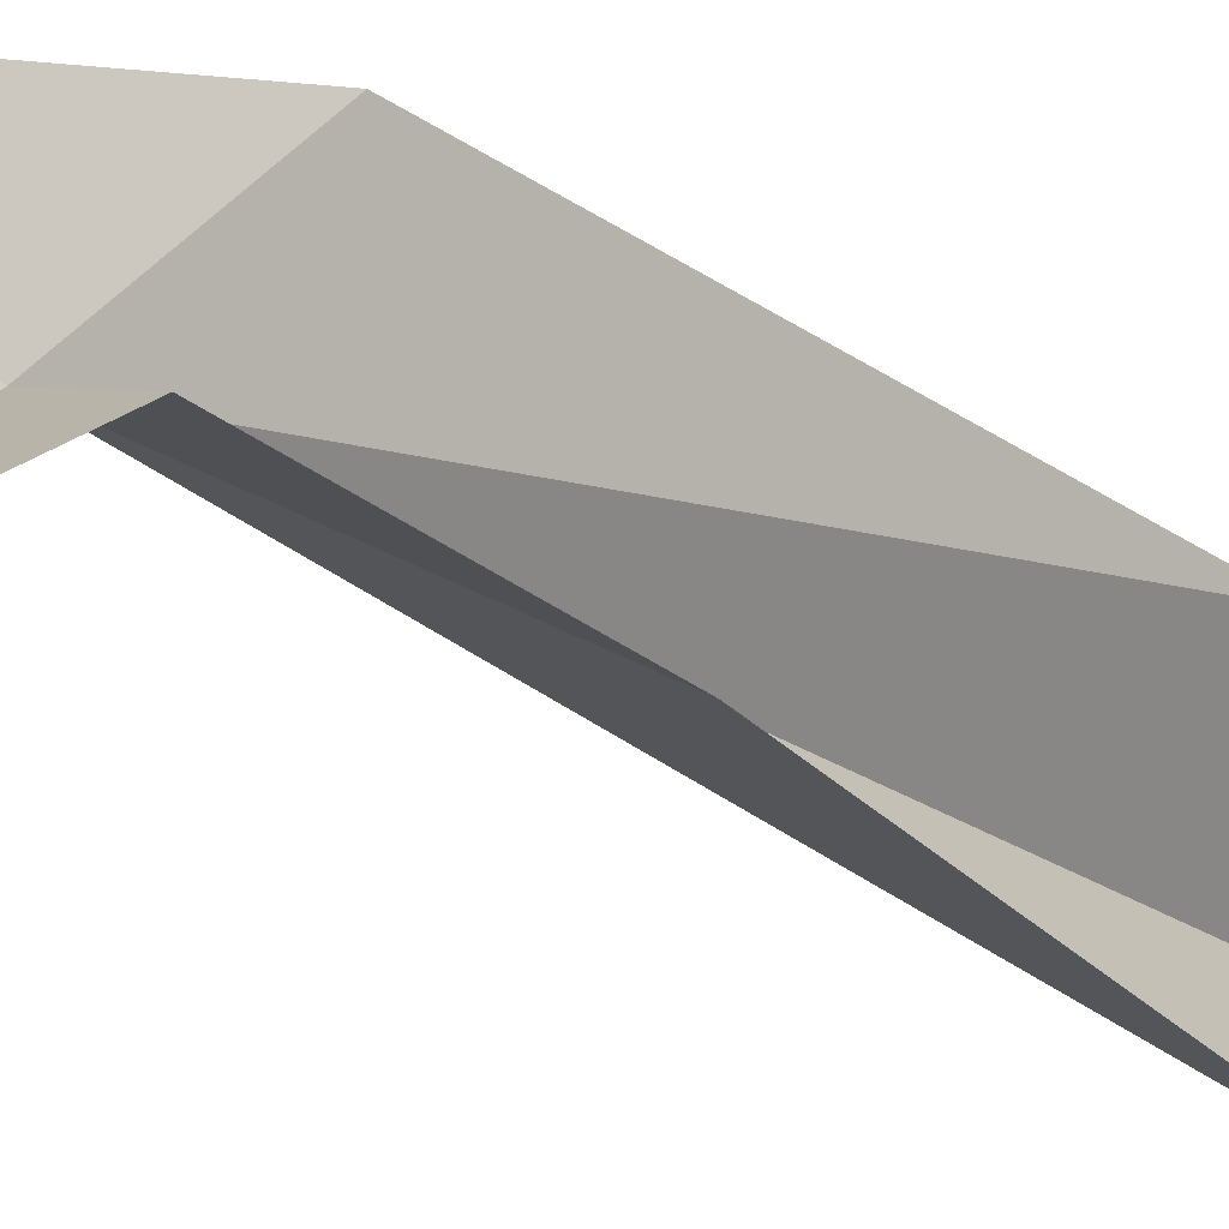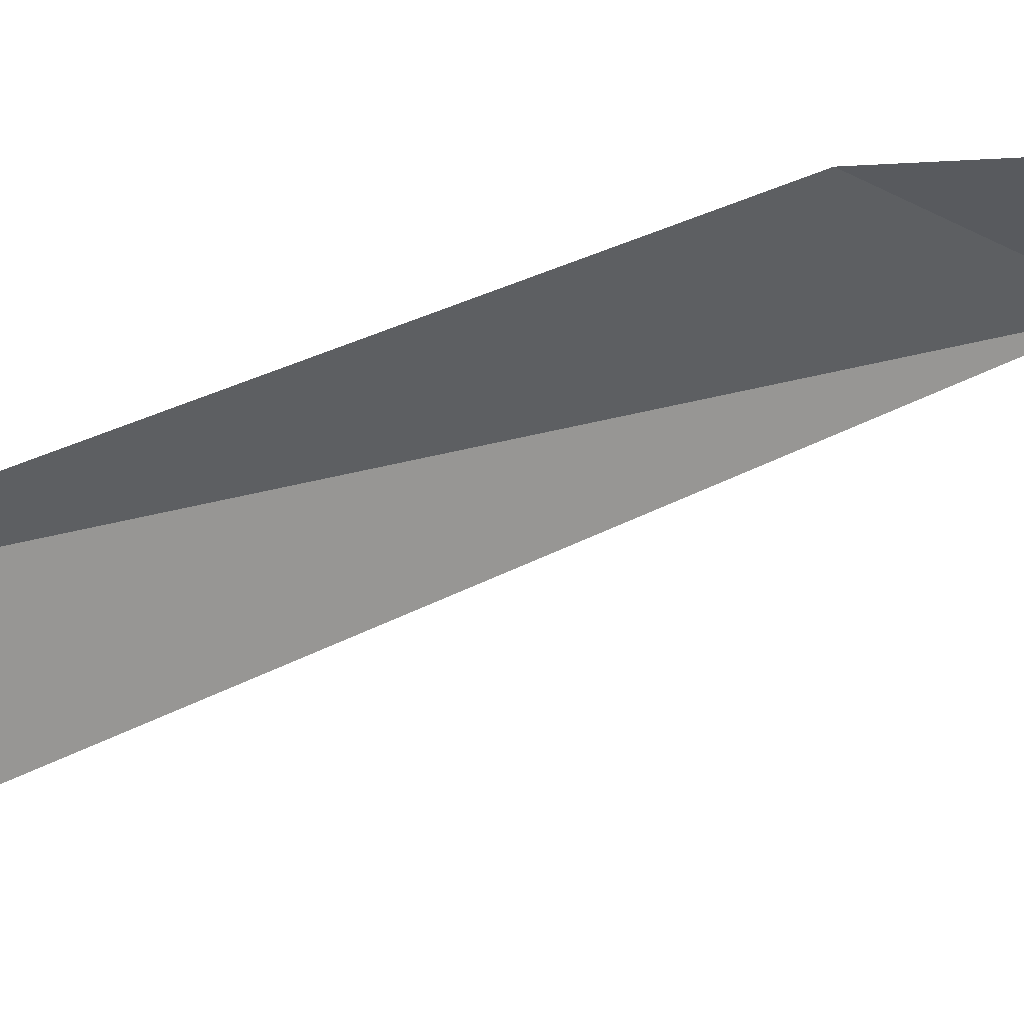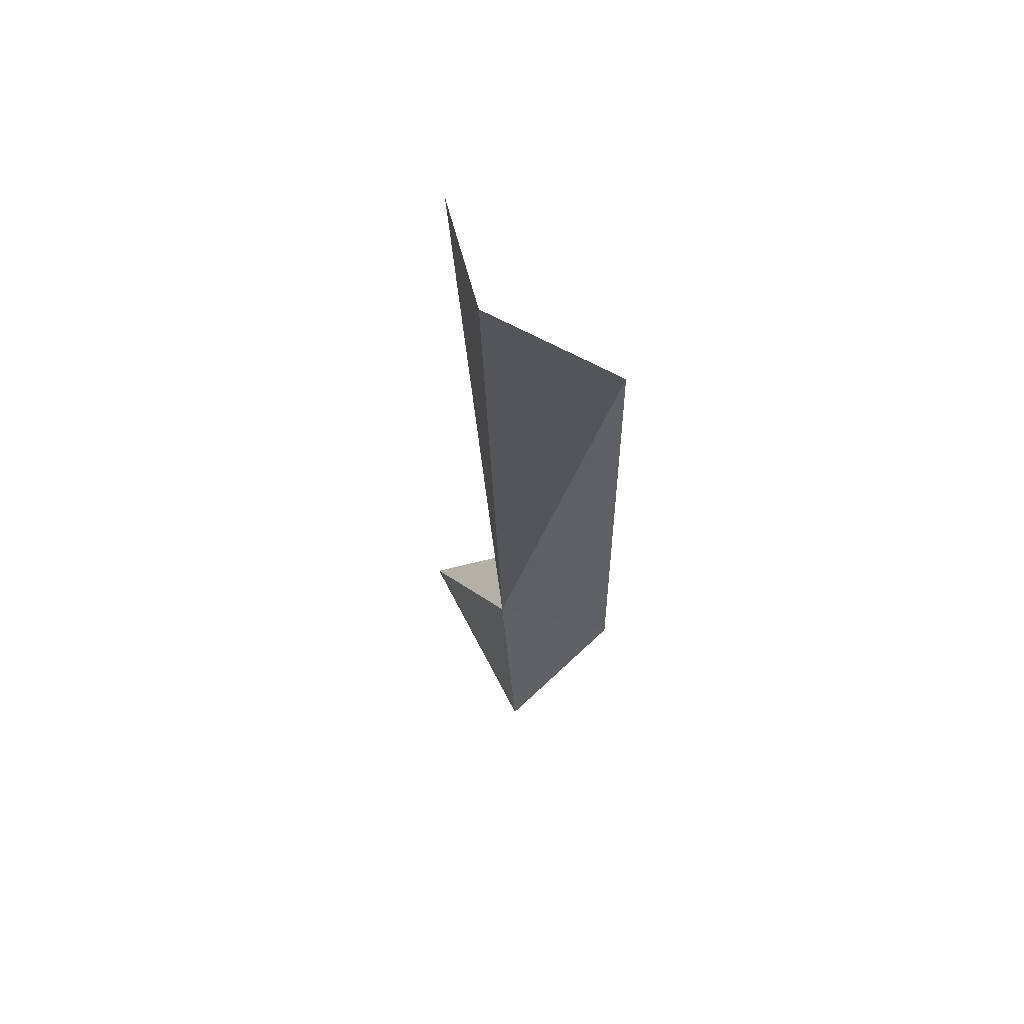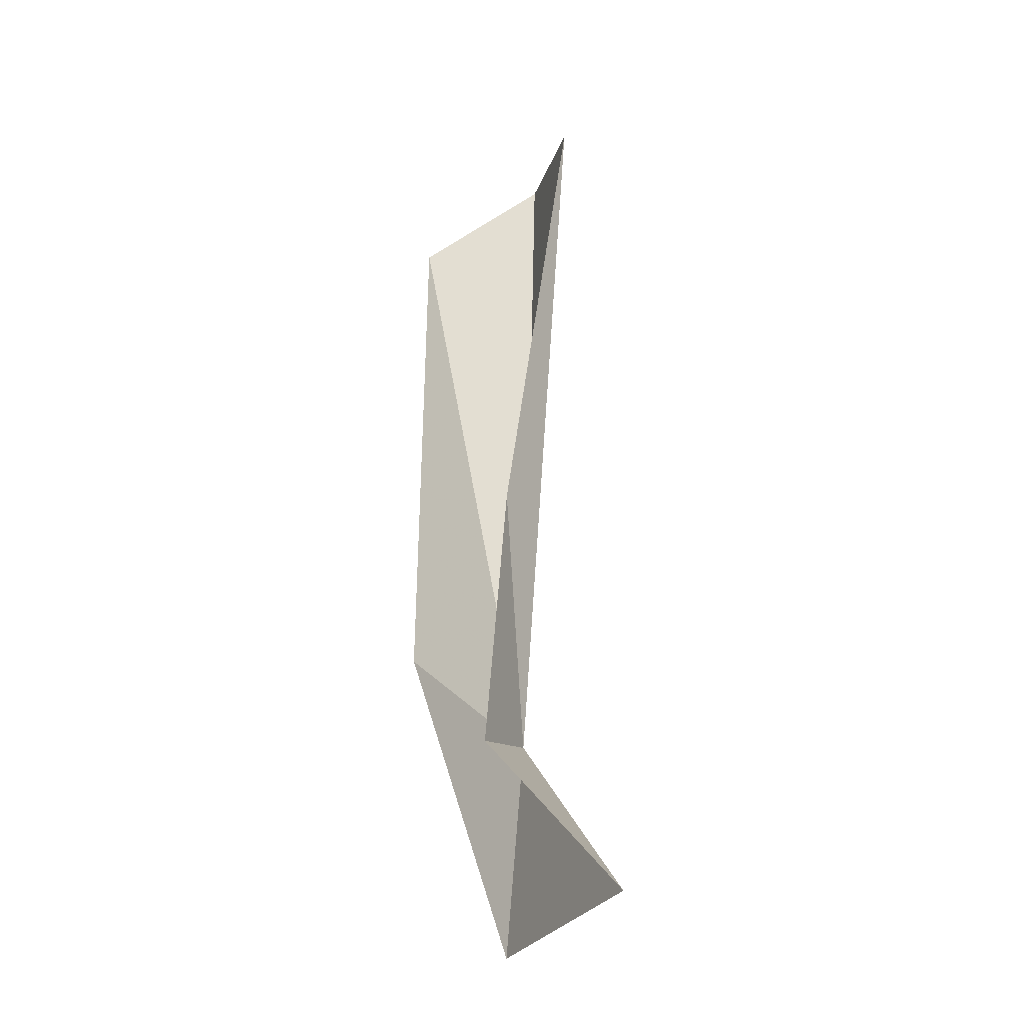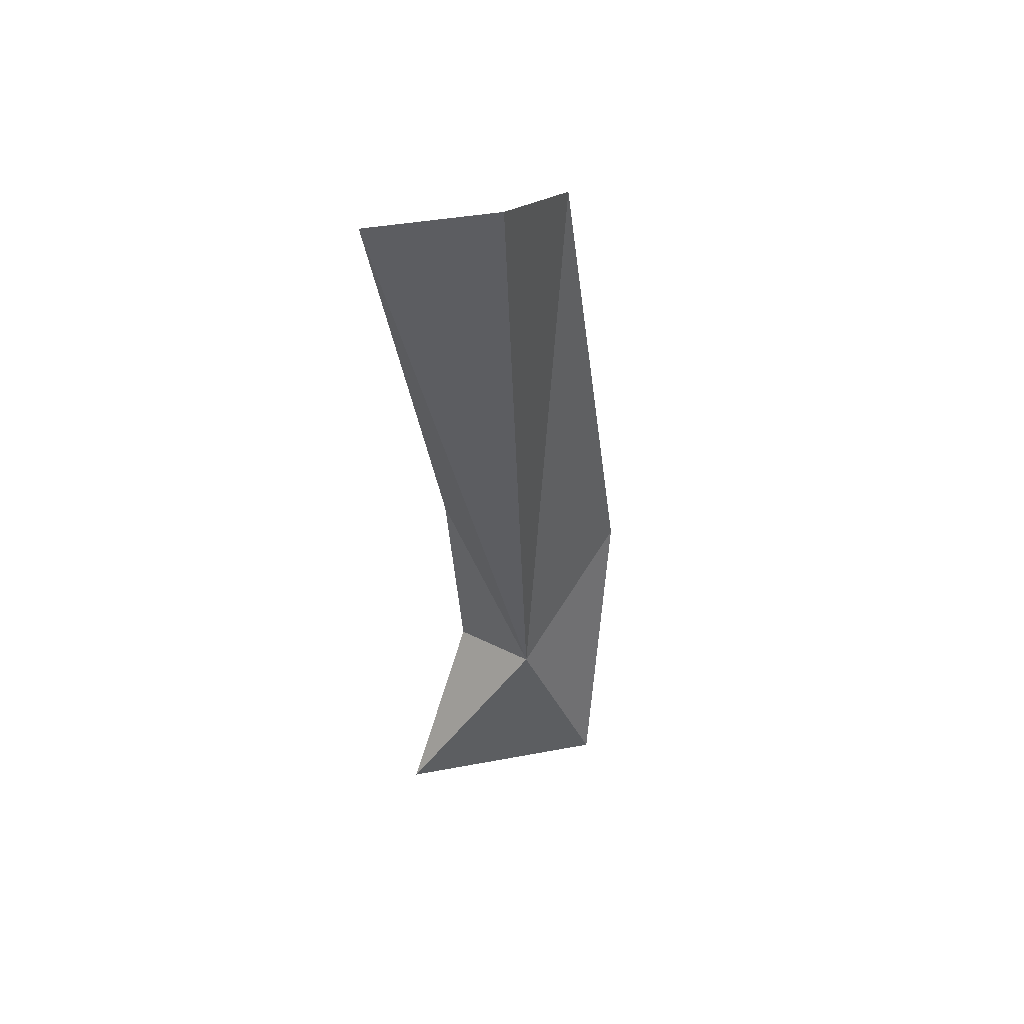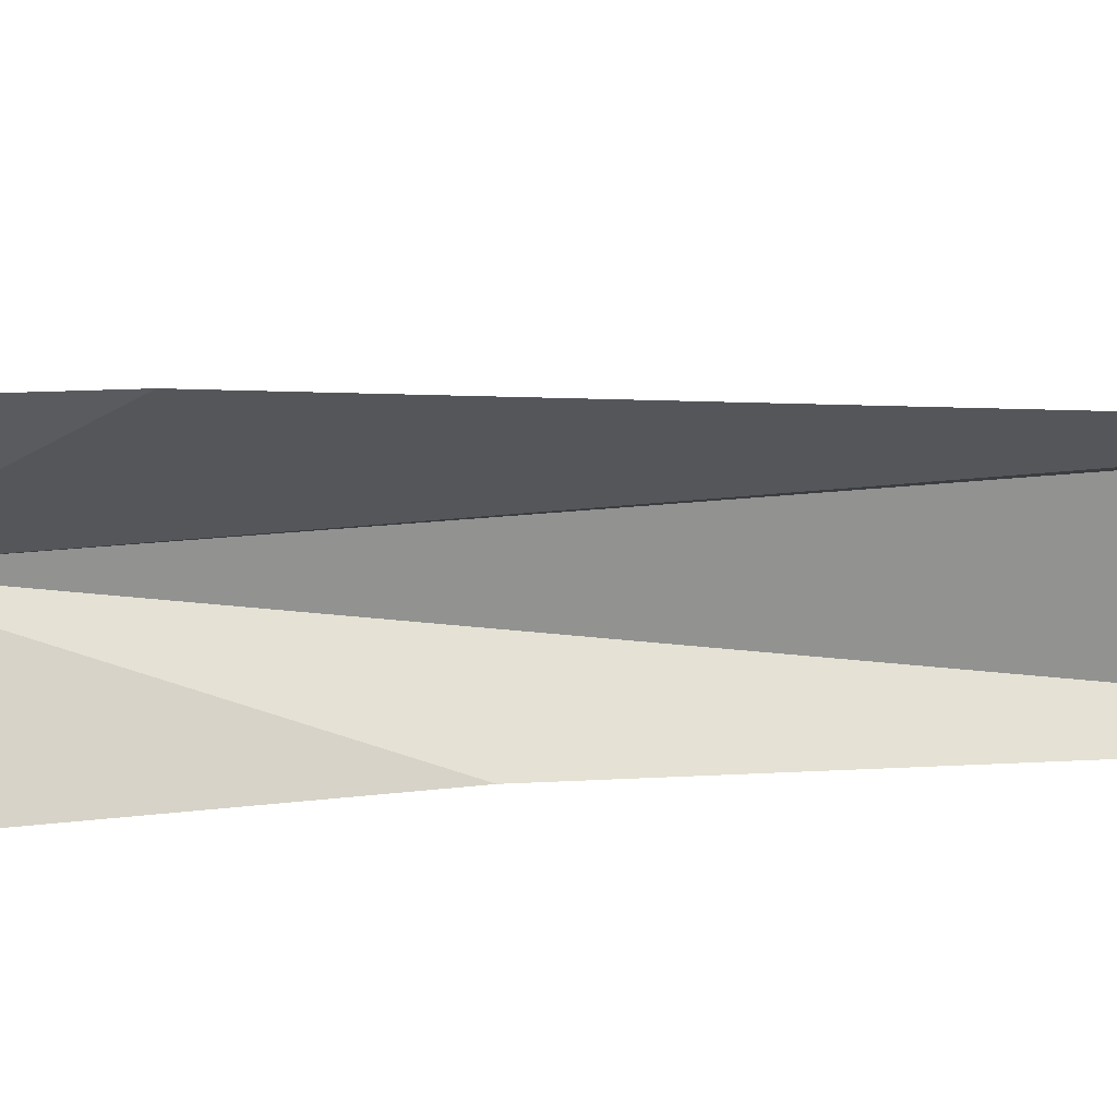
<metadata>
{"format":"obj","ext":"obj","renderer":"f3d","projection":"perspective","resolution":1024,"background":"white","views":[{"elev":-17.9,"azim":-143.6,"up":"+Y"},{"elev":55.5,"azim":64.1,"up":"+Y"},{"elev":68.3,"azim":132.0,"up":"+Z"},{"elev":-32.1,"azim":-48.9,"up":"+Z"},{"elev":52.5,"azim":58.2,"up":"+Z"},{"elev":58.1,"azim":-96.7,"up":"+Y"}]}
</metadata>
<code>
v -7.976 -38.58 -20.68
v -8.983 -33.61 -15.74
v -10.63 -35.36 3.516
v -6.231 -36.21 -27.86
v -11.22 -40.57 -11.77
v -11.49 -39.79 -21.96
v -10.8 -43.48 5.638
v -8.145 -39.53 6.54
v -9.124 -43.95 -27.86
f 1 2 3
f 1 5 6
f 1 7 5
f 1 3 8
f 1 8 7
f 1 9 4
f 1 4 2
f 1 6 9

</code>
